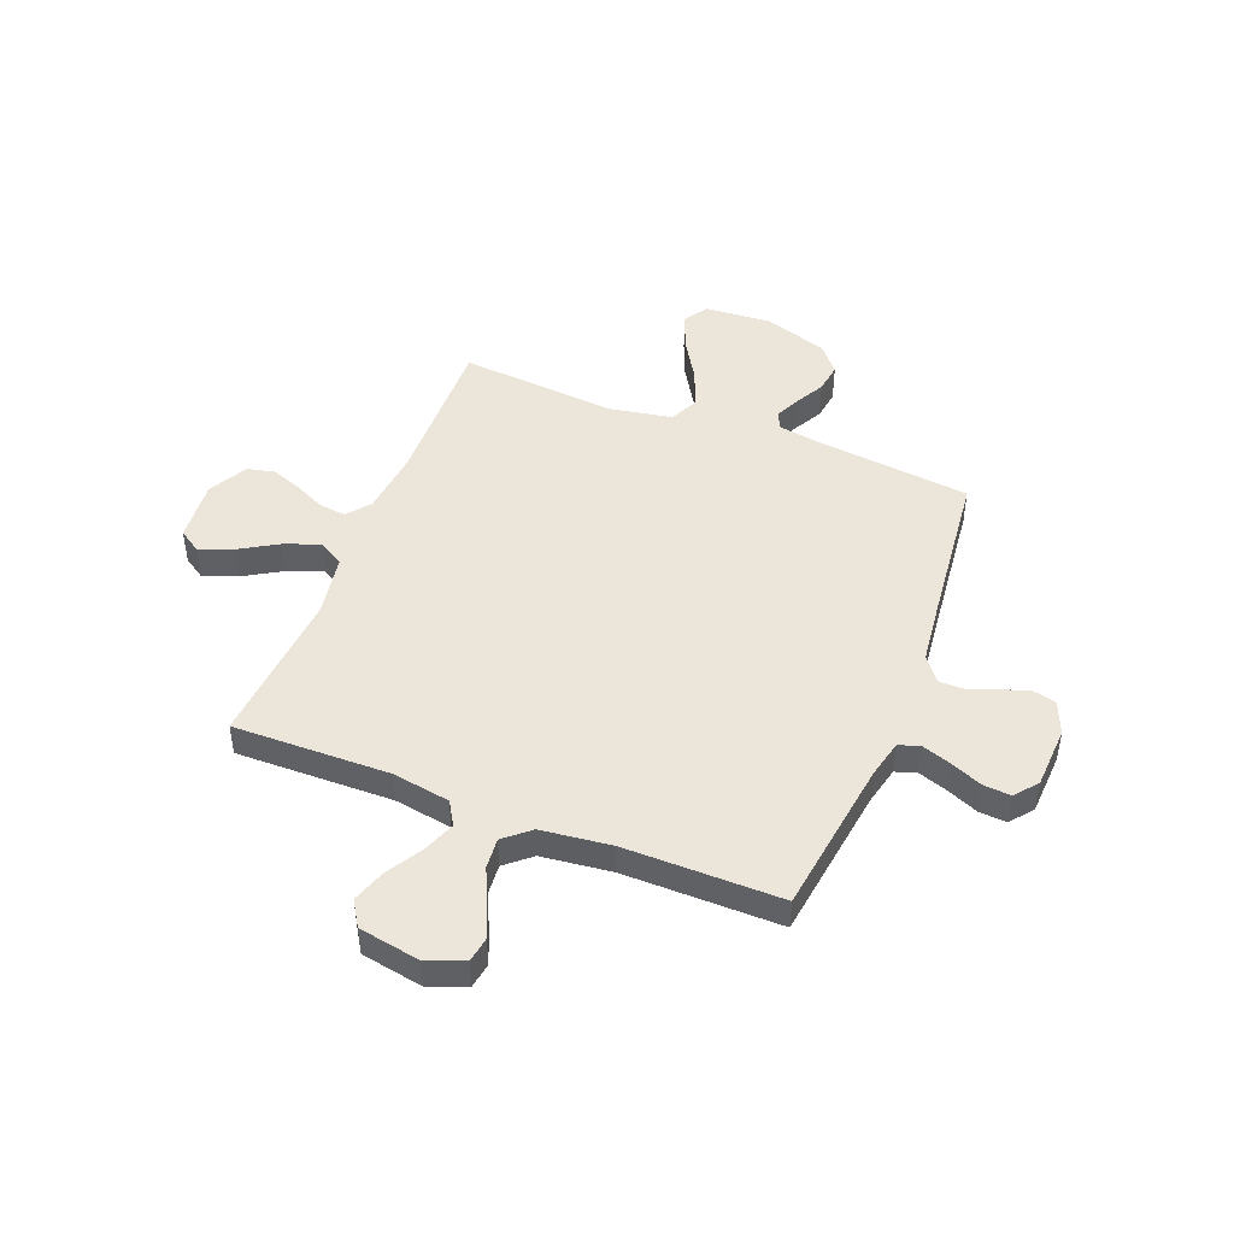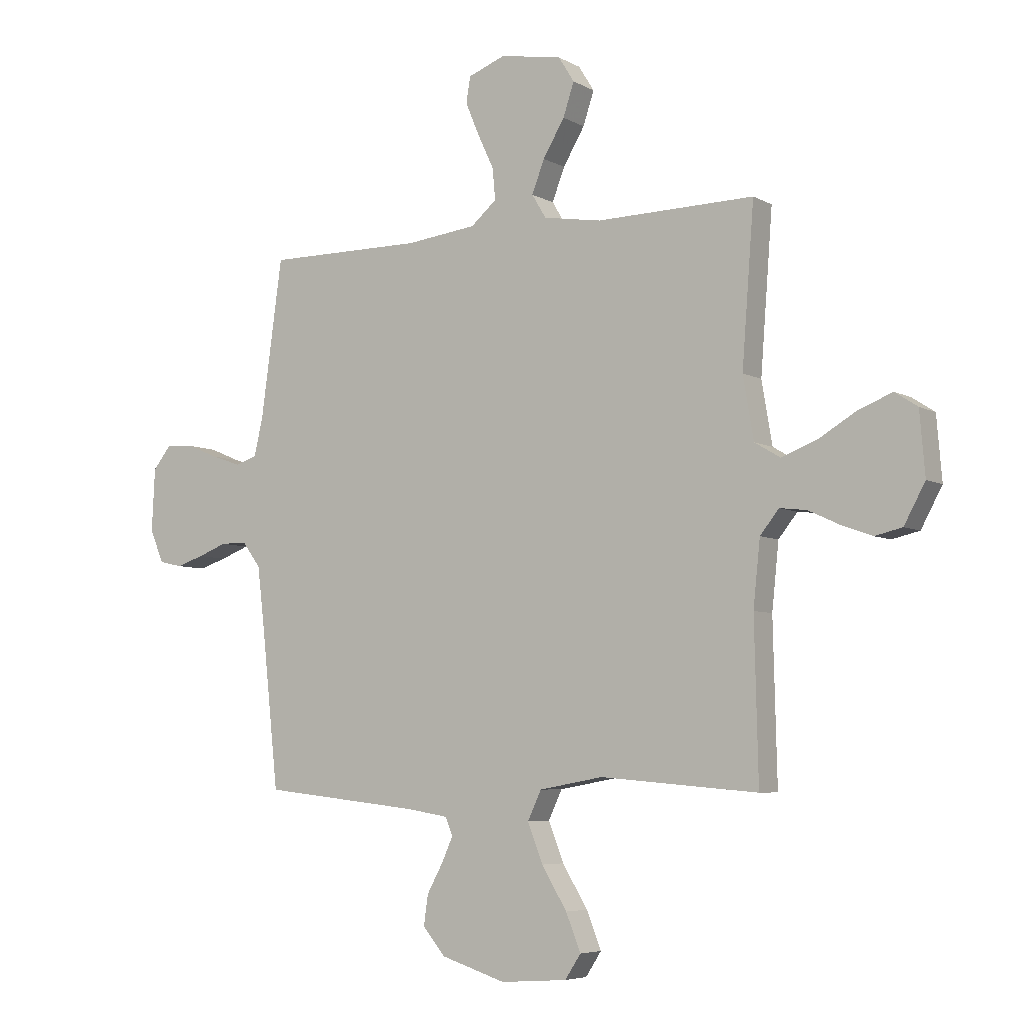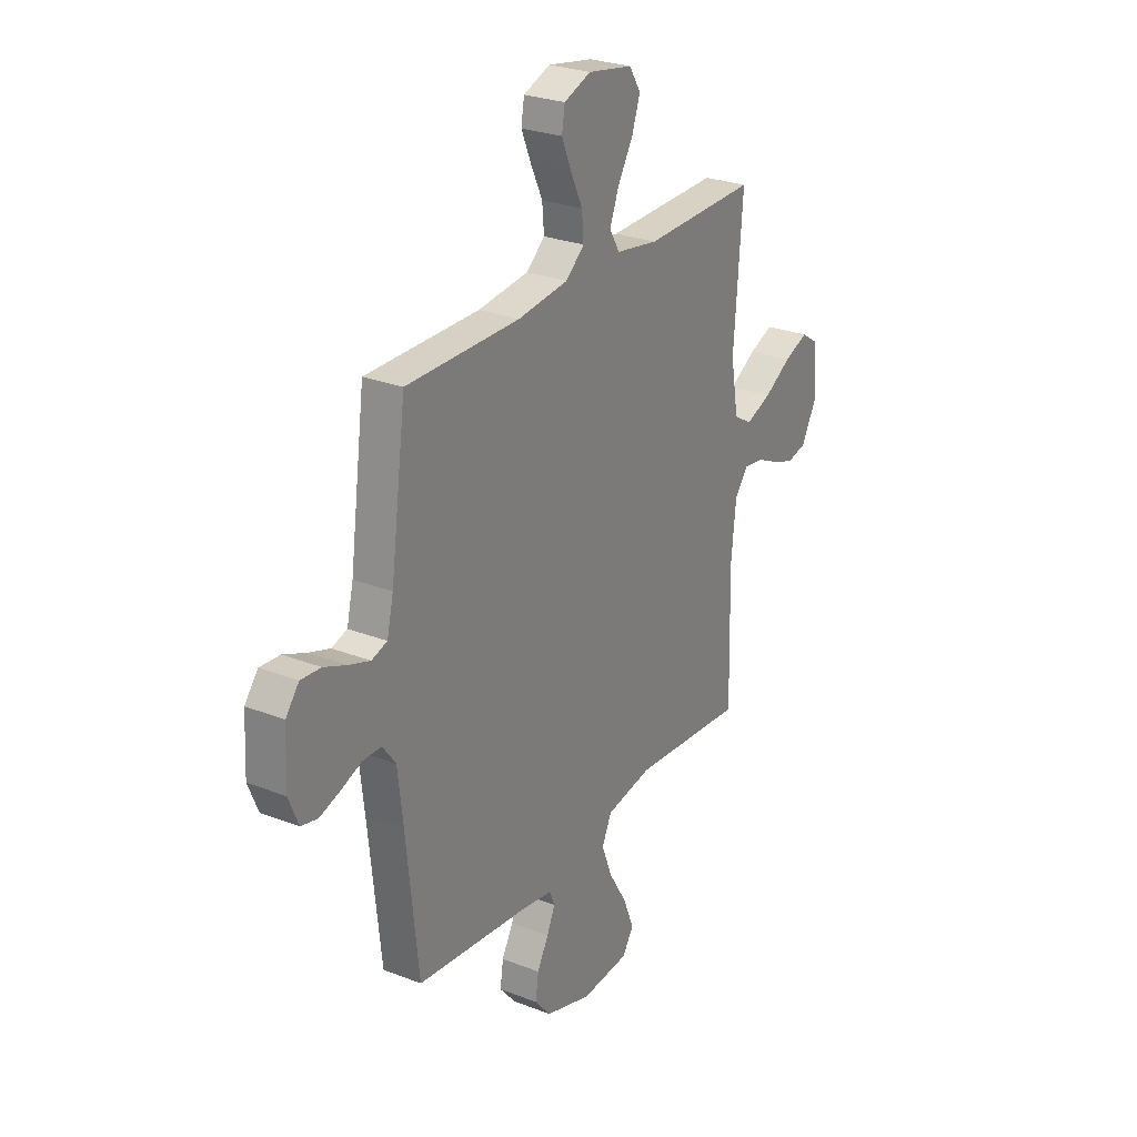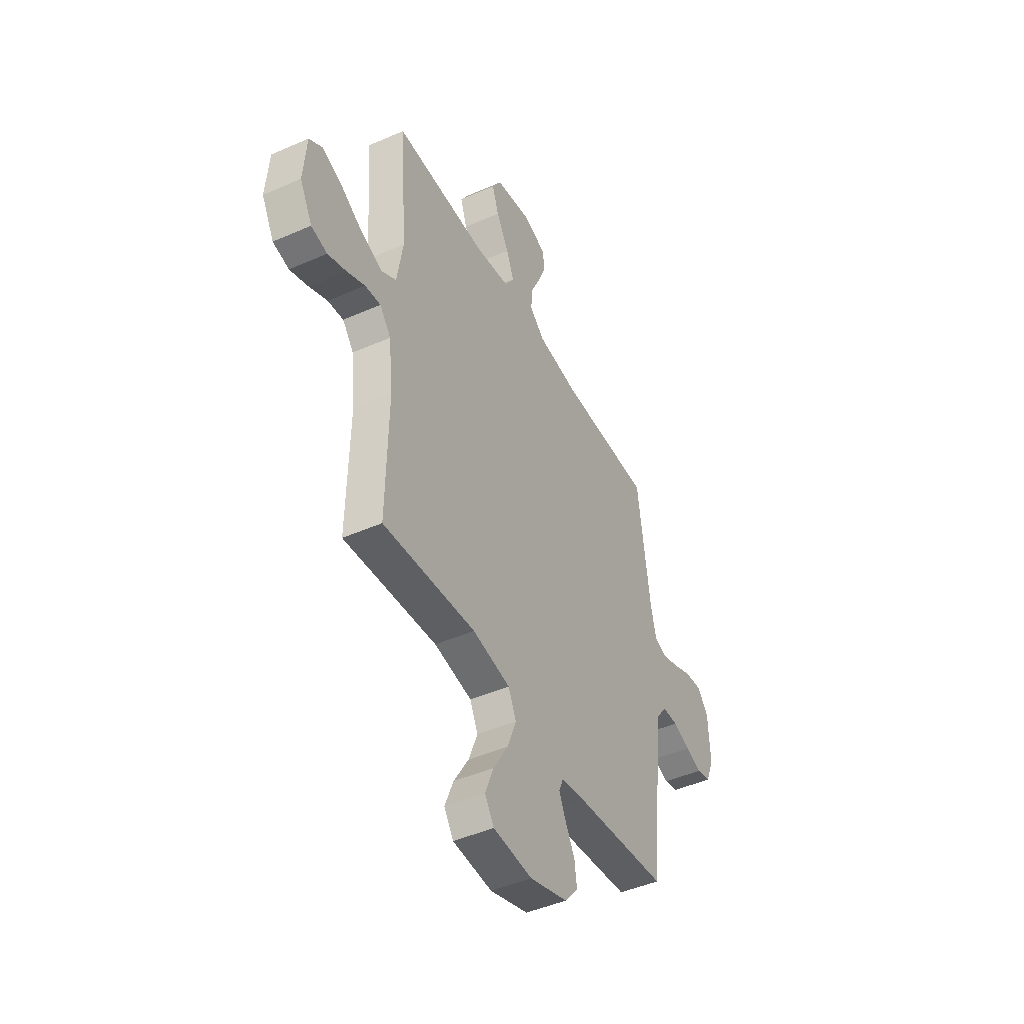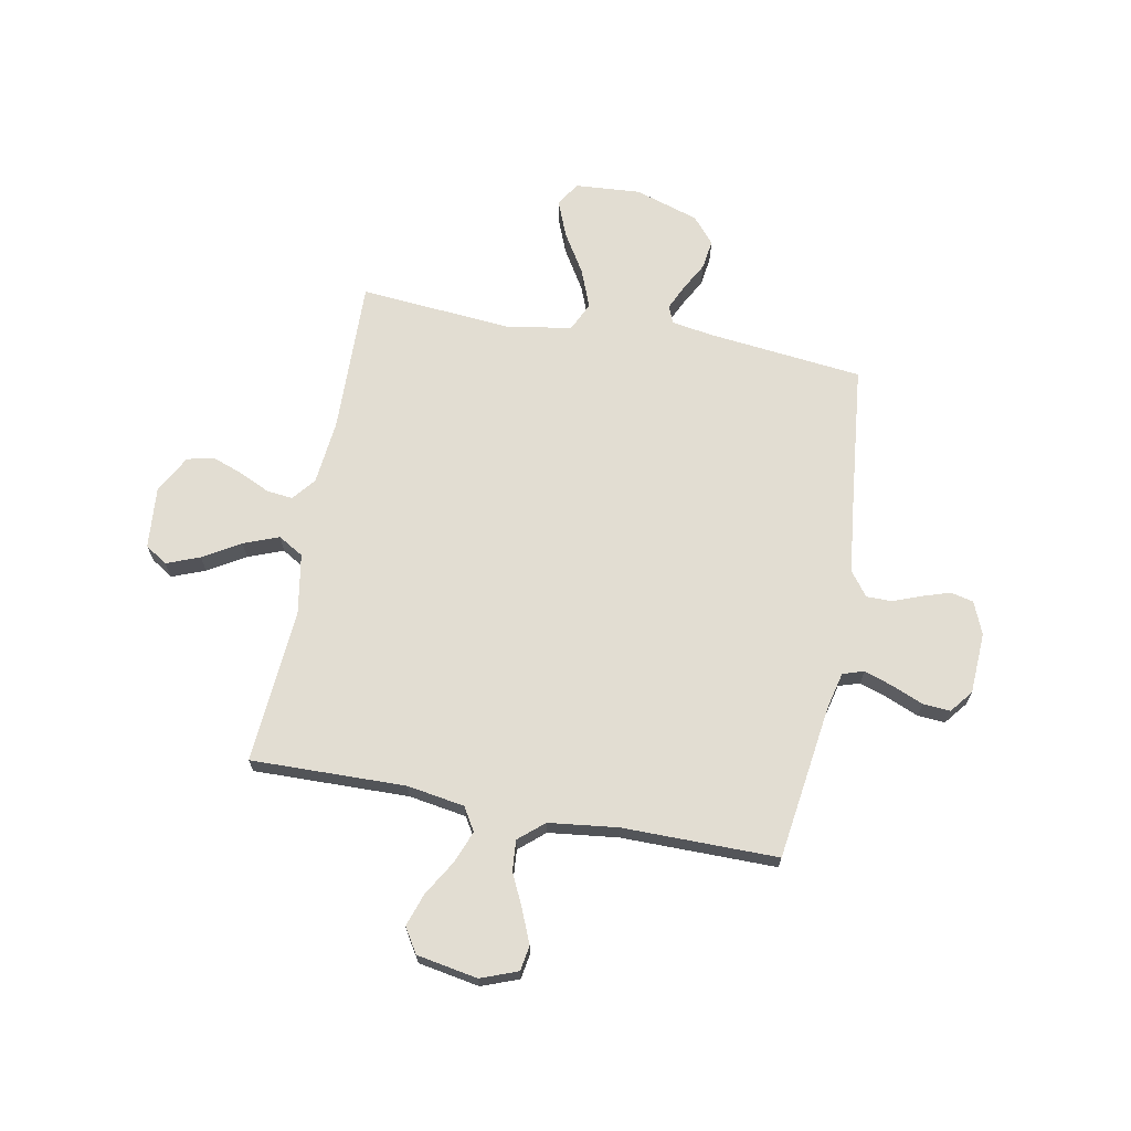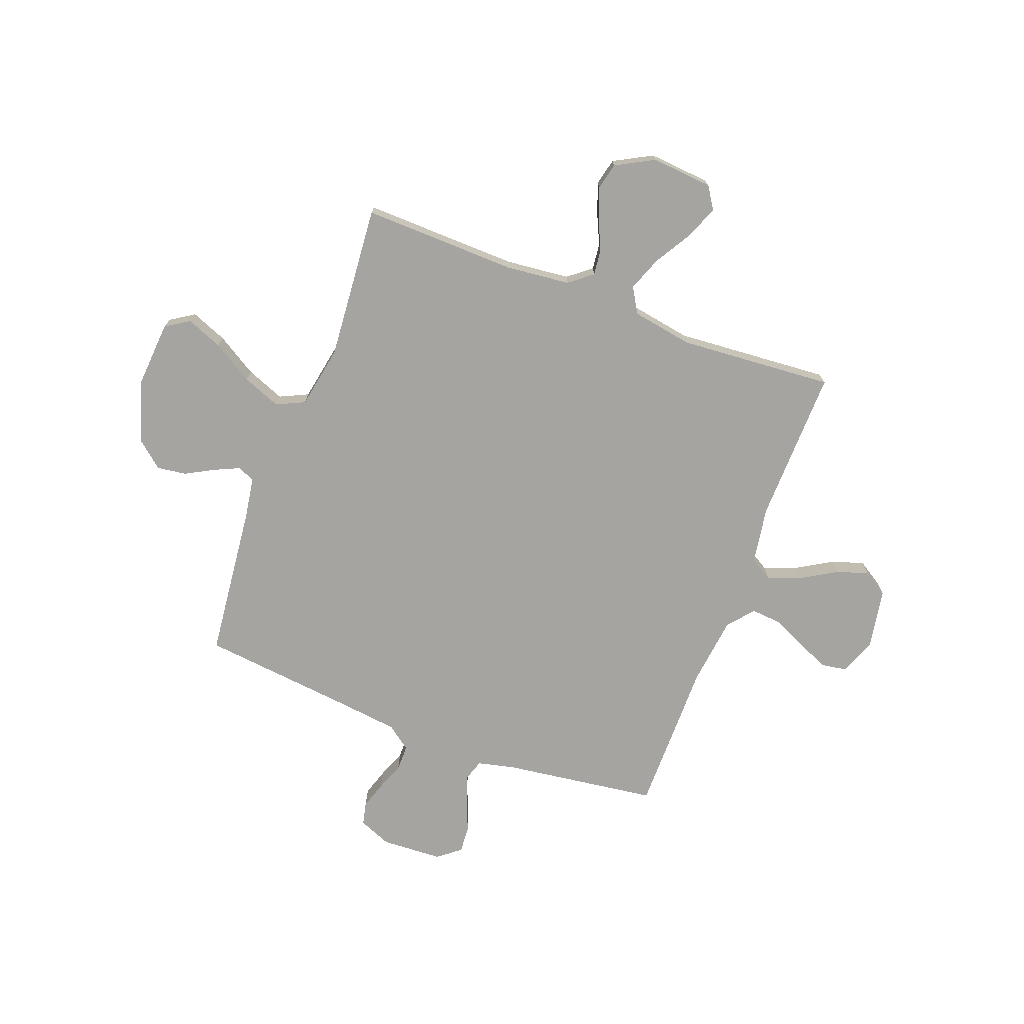
<metadata>
{"format":"obj","ext":"obj","renderer":"f3d","projection":"perspective","resolution":1024,"background":"white","views":[{"elev":46.7,"azim":21.5,"up":"+Y"},{"elev":-5.8,"azim":-147.8,"up":"+Z"},{"elev":26.8,"azim":121.3,"up":"+Z"},{"elev":-45.4,"azim":-63.1,"up":"+Z"},{"elev":68.2,"azim":10.7,"up":"+Y"},{"elev":-73.3,"azim":-110.7,"up":"+Y"}]}
</metadata>
<code>
v -0.5 0.07 0.5
v -0.2 0.07 0.494
v -0.089 0.07 0.512
v -0.062 0.07 0.557
v -0.086 0.07 0.619
v -0.127 0.07 0.688
v -0.148 0.07 0.751
v -0.118 0.07 0.799
v 0 0.07 0.82
v 0.071 0.07 0.793
v 0.079 0.07 0.744
v 0.053 0.07 0.682
v 0.022 0.07 0.616
v 0.017 0.07 0.557
v 0.066 0.07 0.515
v 0.2 0.07 0.499
v 0.5 0.07 0.5
v 0.541 0.07 0.2
v 0.558 0.07 0.128
v 0.599 0.07 0.115
v 0.655 0.07 0.134
v 0.715 0.07 0.159
v 0.768 0.07 0.163
v 0.803 0.07 0.119
v 0.809 0.07 0
v 0.783 0.07 -0.063
v 0.739 0.07 -0.073
v 0.686 0.07 -0.056
v 0.631 0.07 -0.035
v 0.581 0.07 -0.035
v 0.546 0.07 -0.082
v 0.532 0.07 -0.2
v 0.5 0.07 -0.5
v 0.2 0.07 -0.533
v 0.12 0.07 -0.546
v 0.106 0.07 -0.58
v 0.128 0.07 -0.628
v 0.158 0.07 -0.683
v 0.166 0.07 -0.74
v 0.123 0.07 -0.791
v 0 0.07 -0.83
v -0.127 0.07 -0.821
v -0.157 0.07 -0.775
v -0.129 0.07 -0.705
v -0.081 0.07 -0.626
v -0.052 0.07 -0.552
v -0.078 0.07 -0.497
v -0.2 0.07 -0.475
v -0.5 0.07 -0.5
v -0.493 0.07 -0.2
v -0.506 0.07 -0.076
v -0.542 0.07 -0.031
v -0.593 0.07 -0.037
v -0.651 0.07 -0.064
v -0.711 0.07 -0.086
v -0.763 0.07 -0.074
v -0.803 0.07 0
v -0.793 0.07 0.119
v -0.75 0.07 0.147
v -0.686 0.07 0.122
v -0.614 0.07 0.079
v -0.546 0.07 0.053
v -0.497 0.07 0.082
v -0.477 0.07 0.2
v -0.5 0 0.5
v -0.2 0 0.494
v -0.089 0 0.512
v -0.062 0 0.557
v -0.086 0 0.619
v -0.127 0 0.688
v -0.148 0 0.751
v -0.118 0 0.799
v 0 0 0.82
v 0.071 0 0.793
v 0.079 0 0.744
v 0.053 0 0.682
v 0.022 0 0.616
v 0.017 0 0.557
v 0.066 0 0.515
v 0.2 0 0.499
v 0.5 0 0.5
v 0.541 0 0.2
v 0.558 0 0.128
v 0.599 0 0.115
v 0.655 0 0.134
v 0.715 0 0.159
v 0.768 0 0.163
v 0.803 0 0.119
v 0.809 0 0
v 0.783 0 -0.063
v 0.739 0 -0.073
v 0.686 0 -0.056
v 0.631 0 -0.035
v 0.581 0 -0.035
v 0.546 0 -0.082
v 0.532 0 -0.2
v 0.5 0 -0.5
v 0.2 0 -0.533
v 0.12 0 -0.546
v 0.106 0 -0.58
v 0.128 0 -0.628
v 0.158 0 -0.683
v 0.166 0 -0.74
v 0.123 0 -0.791
v 0 0 -0.83
v -0.127 0 -0.821
v -0.157 0 -0.775
v -0.129 0 -0.705
v -0.081 0 -0.626
v -0.052 0 -0.552
v -0.078 0 -0.497
v -0.2 0 -0.475
v -0.5 0 -0.5
v -0.493 0 -0.2
v -0.506 0 -0.076
v -0.542 0 -0.031
v -0.593 0 -0.037
v -0.651 0 -0.064
v -0.711 0 -0.086
v -0.763 0 -0.074
v -0.803 0 0
v -0.793 0 0.119
v -0.75 0 0.147
v -0.686 0 0.122
v -0.614 0 0.079
v -0.546 0 0.053
v -0.497 0 0.082
v -0.477 0 0.2
f 58 59 60 61
f 58 61 62
f 57 58 62
f 56 57 62
f 53 54 55 56
f 53 56 62
f 52 53 62 63
f 48 49 50
f 47 48 50 51
f 42 43 44 45
f 42 45 46
f 41 42 46
f 40 41 46
f 37 38 39 40
f 36 37 40 46
f 35 36 46 47
f 32 33 34
f 31 32 34 35
f 30 31 35 47
f 26 27 28 29
f 24 25 26 29
f 24 29 30
f 21 22 23 24
f 20 21 24 30
f 19 20 30 47
f 16 17 18
f 15 16 18 19
f 10 11 12 13
f 8 9 10 13
f 8 13 14
f 5 6 7 8
f 4 5 8 14
f 3 4 14 15
f 64 1 2
f 63 64 2 3
f 47 51 52 63
f 19 47 63
f 3 15 19 63
f 125 124 123 122
f 126 125 122
f 126 122 121
f 126 121 120
f 120 119 118 117
f 126 120 117
f 127 126 117 116
f 114 113 112
f 115 114 112 111
f 109 108 107 106
f 110 109 106
f 110 106 105
f 110 105 104
f 104 103 102 101
f 110 104 101 100
f 111 110 100 99
f 98 97 96
f 99 98 96 95
f 111 99 95 94
f 93 92 91 90
f 93 90 89 88
f 94 93 88
f 88 87 86 85
f 94 88 85 84
f 111 94 84 83
f 82 81 80
f 83 82 80 79
f 77 76 75 74
f 77 74 73 72
f 78 77 72
f 72 71 70 69
f 78 72 69 68
f 79 78 68 67
f 66 65 128
f 67 66 128 127
f 127 116 115 111
f 127 111 83
f 127 83 79 67
f 1 65 66 2
f 2 66 67 3
f 3 67 68 4
f 4 68 69 5
f 5 69 70 6
f 6 70 71 7
f 7 71 72 8
f 8 72 73 9
f 9 73 74 10
f 10 74 75 11
f 11 75 76 12
f 12 76 77 13
f 13 77 78 14
f 14 78 79 15
f 15 79 80 16
f 16 80 81 17
f 17 81 82 18
f 18 82 83 19
f 19 83 84 20
f 20 84 85 21
f 21 85 86 22
f 22 86 87 23
f 23 87 88 24
f 24 88 89 25
f 25 89 90 26
f 26 90 91 27
f 27 91 92 28
f 28 92 93 29
f 29 93 94 30
f 30 94 95 31
f 31 95 96 32
f 32 96 97 33
f 33 97 98 34
f 34 98 99 35
f 35 99 100 36
f 36 100 101 37
f 37 101 102 38
f 38 102 103 39
f 39 103 104 40
f 40 104 105 41
f 41 105 106 42
f 42 106 107 43
f 43 107 108 44
f 44 108 109 45
f 45 109 110 46
f 46 110 111 47
f 47 111 112 48
f 48 112 113 49
f 49 113 114 50
f 50 114 115 51
f 51 115 116 52
f 52 116 117 53
f 53 117 118 54
f 54 118 119 55
f 55 119 120 56
f 56 120 121 57
f 57 121 122 58
f 58 122 123 59
f 59 123 124 60
f 60 124 125 61
f 61 125 126 62
f 62 126 127 63
f 63 127 128 64
f 64 128 65 1

</code>
